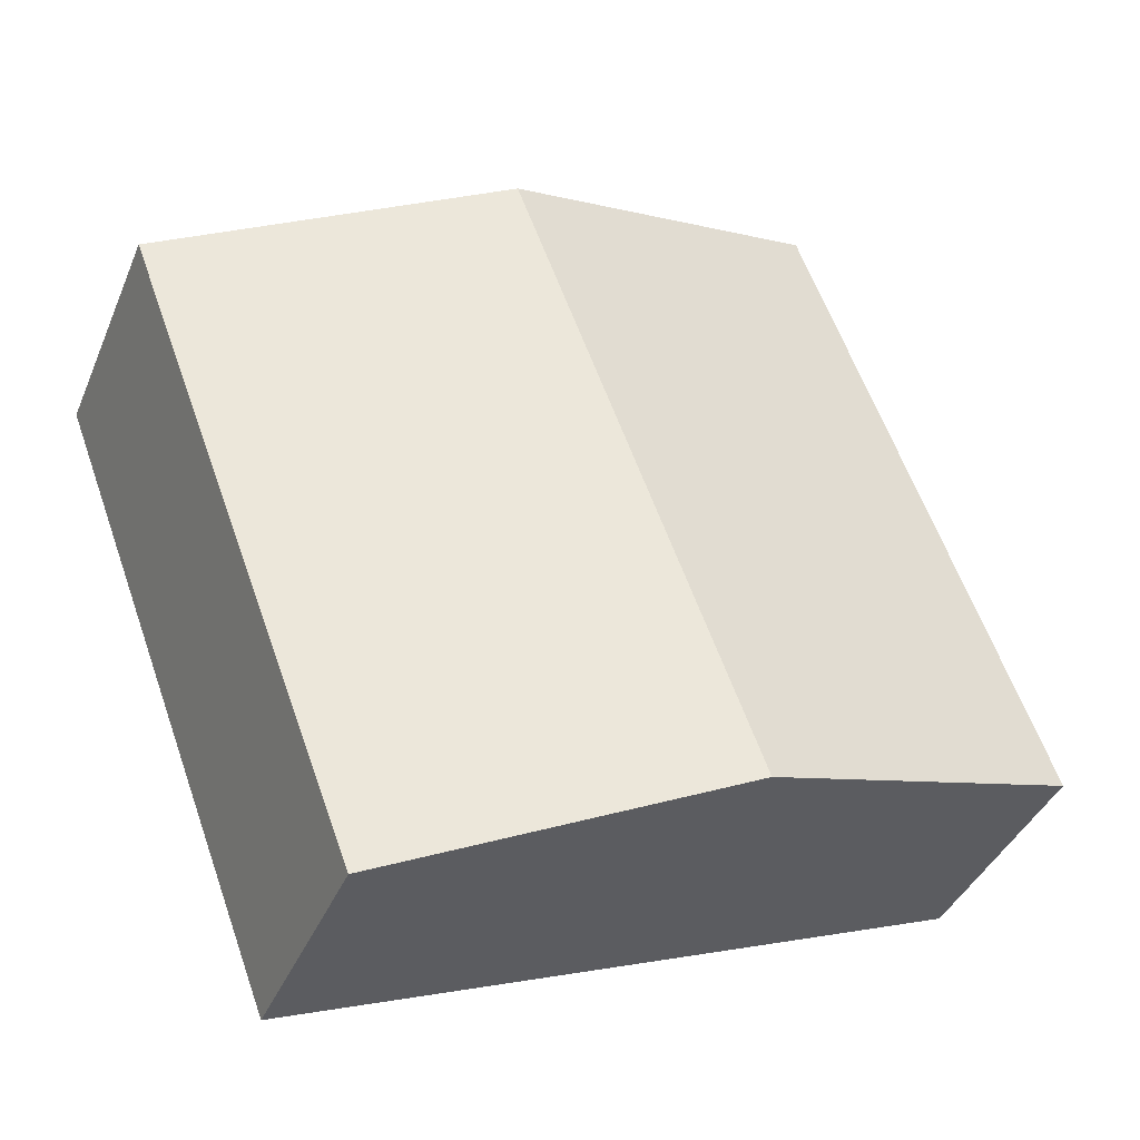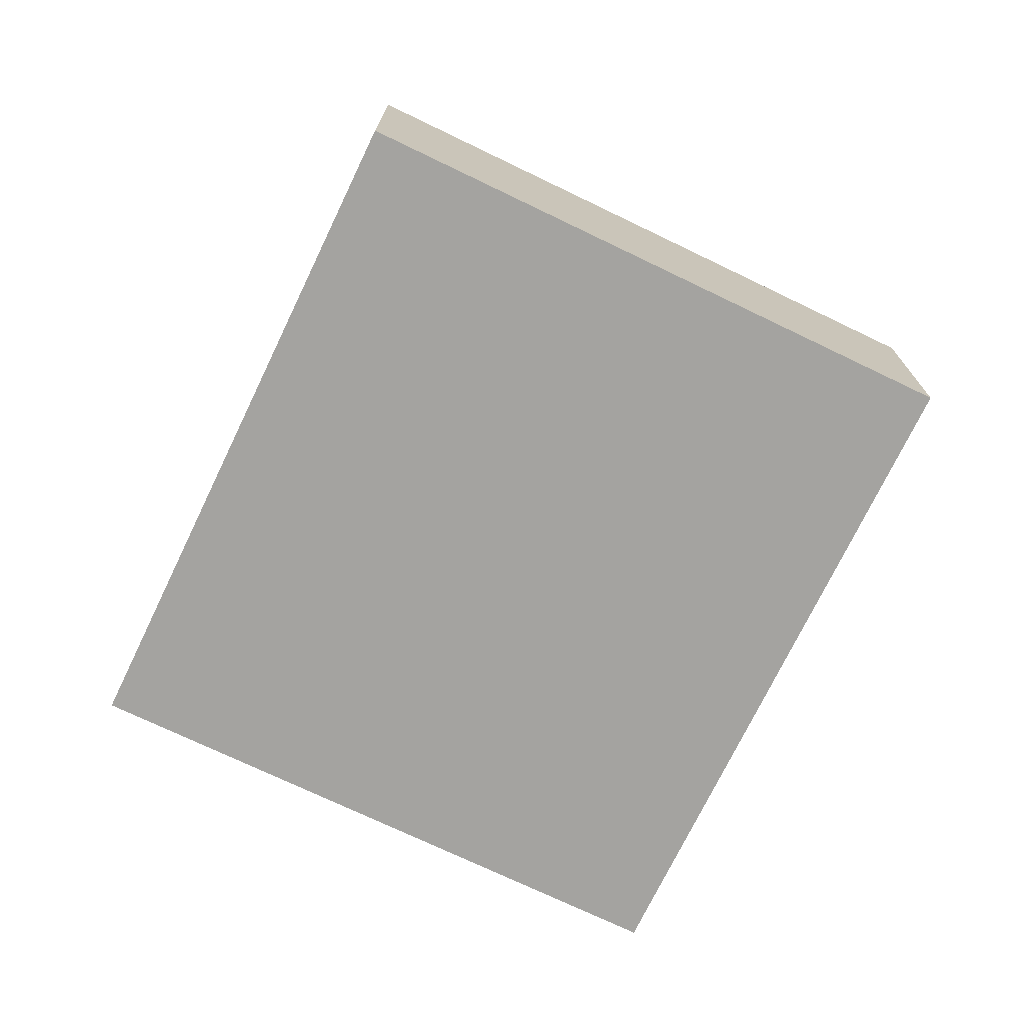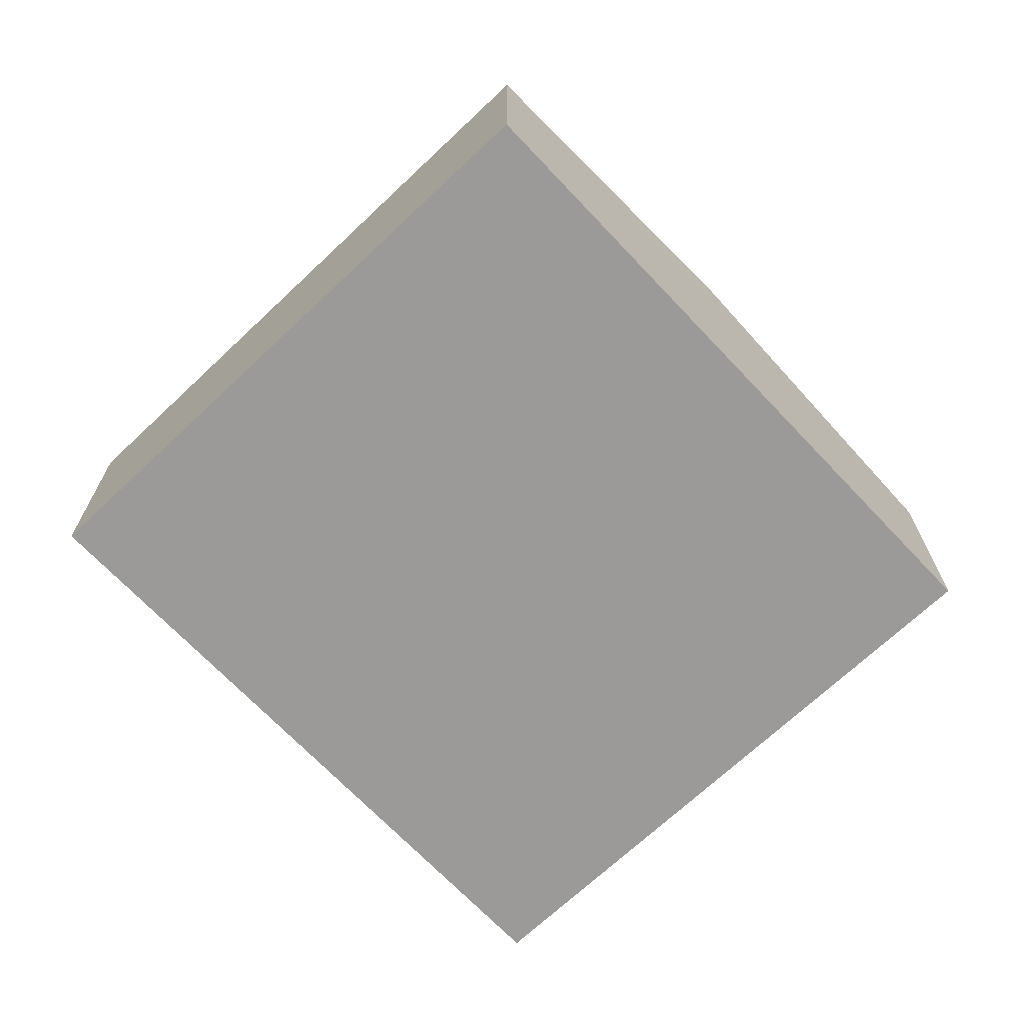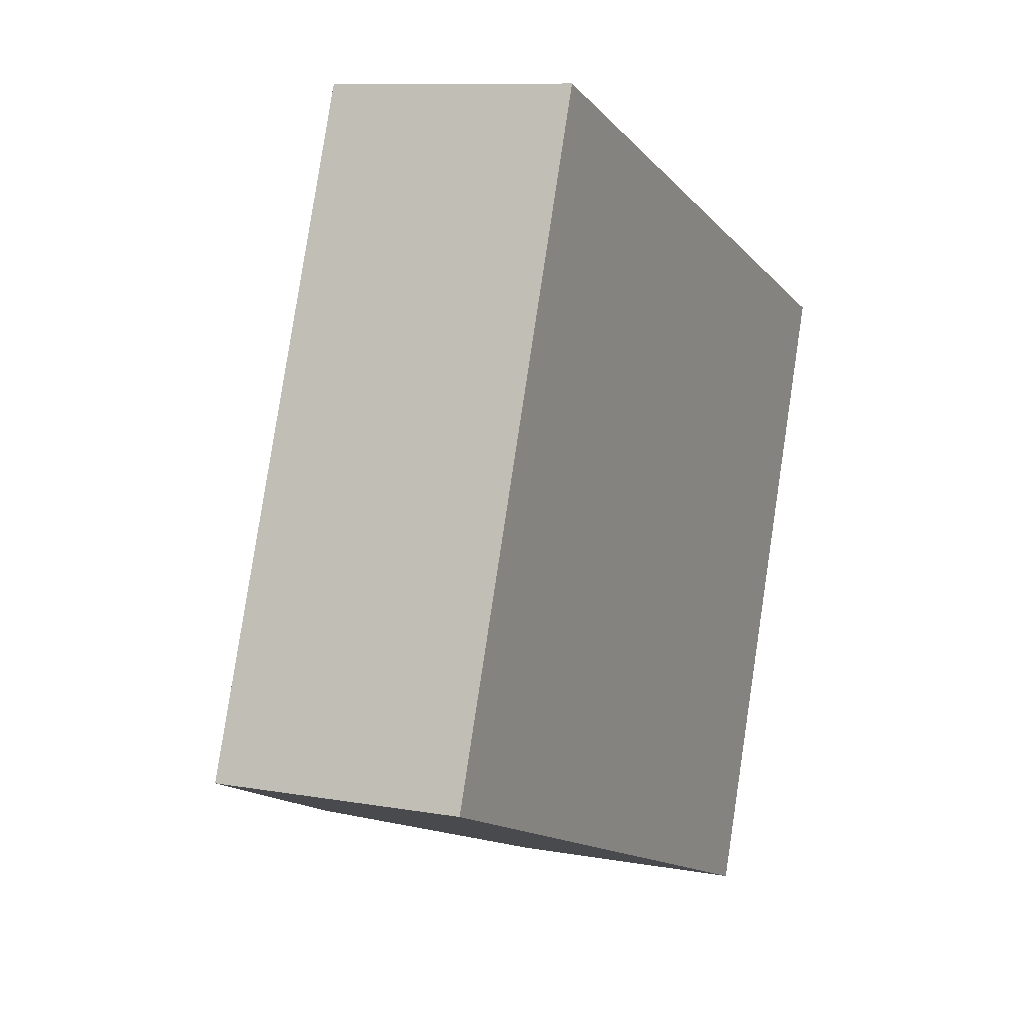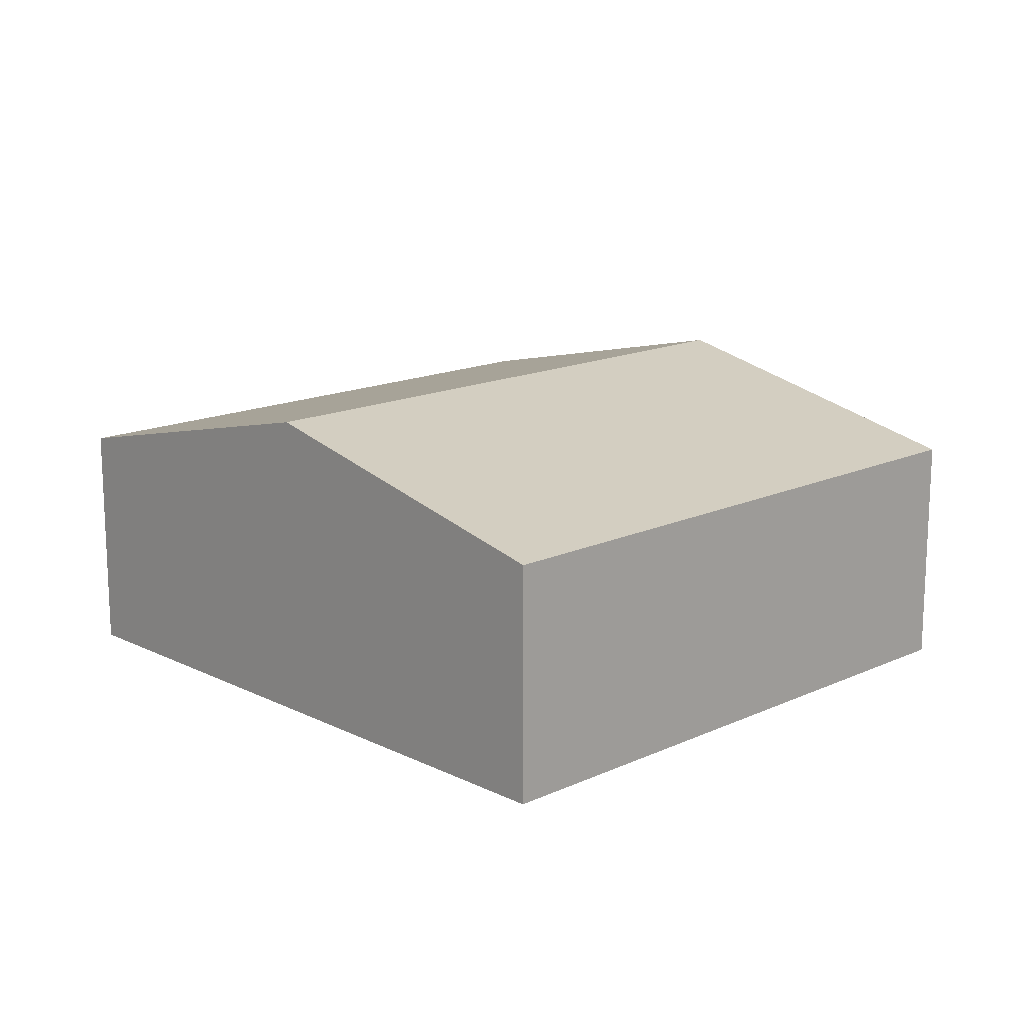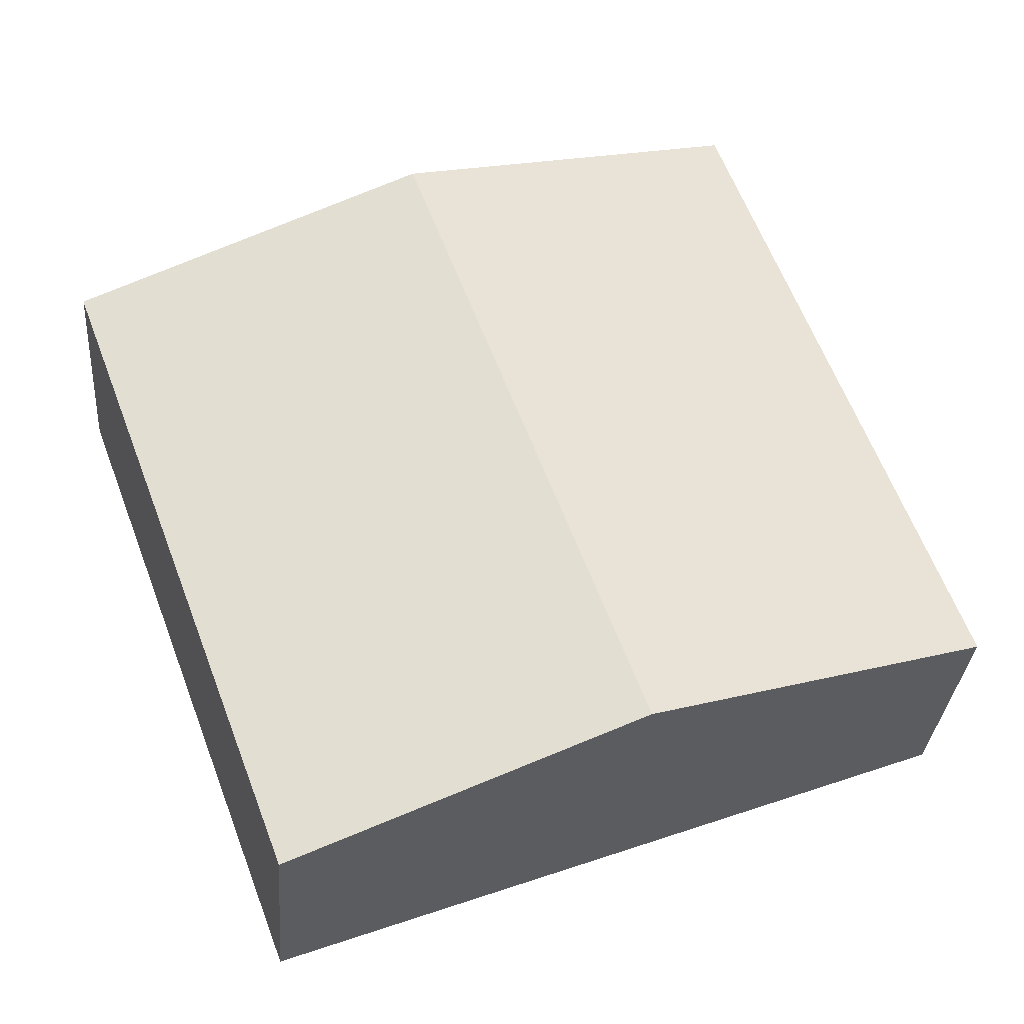
<metadata>
{"format":"obj","ext":"obj","renderer":"f3d","projection":"perspective","resolution":1024,"background":"white","views":[{"elev":-39.2,"azim":158.7,"up":"+Z"},{"elev":-72.9,"azim":84.9,"up":"+Y"},{"elev":-69.3,"azim":154.0,"up":"+Y"},{"elev":9.6,"azim":-64.9,"up":"+Z"},{"elev":15.5,"azim":-113.4,"up":"+Y"},{"elev":-31.3,"azim":175.6,"up":"+Z"}]}
</metadata>
<code>
v  5.969 2.18 -2.243
v  5.058 2.886 4.393
v  8.042 2.18 3.272
v  2.985 2.886 -1.122
v  2.073 2.18 5.515
v  0 2.18 1.335e-16
v  0 0 0
v  2.073 -3.377e-16 5.515
v  5.058 -2.69e-16 4.393
v  8.042 -2.004e-16 3.272
v  5.969 1.373e-16 -2.243
v  2.985 6.87e-17 -1.122
g defaultobject
f 1 2 3
f 2 1 4
f 4 5 2
f 5 4 6
f 7 5 6
f 5 7 8
f 8 2 5
f 2 8 9
f 2 9 3
f 3 9 10
f 10 1 3
f 1 10 11
f 4 7 6
f 7 4 12
f 12 4 1
f 12 1 11
f 9 11 10
f 11 9 8
f 11 8 7
f 11 7 12

</code>
